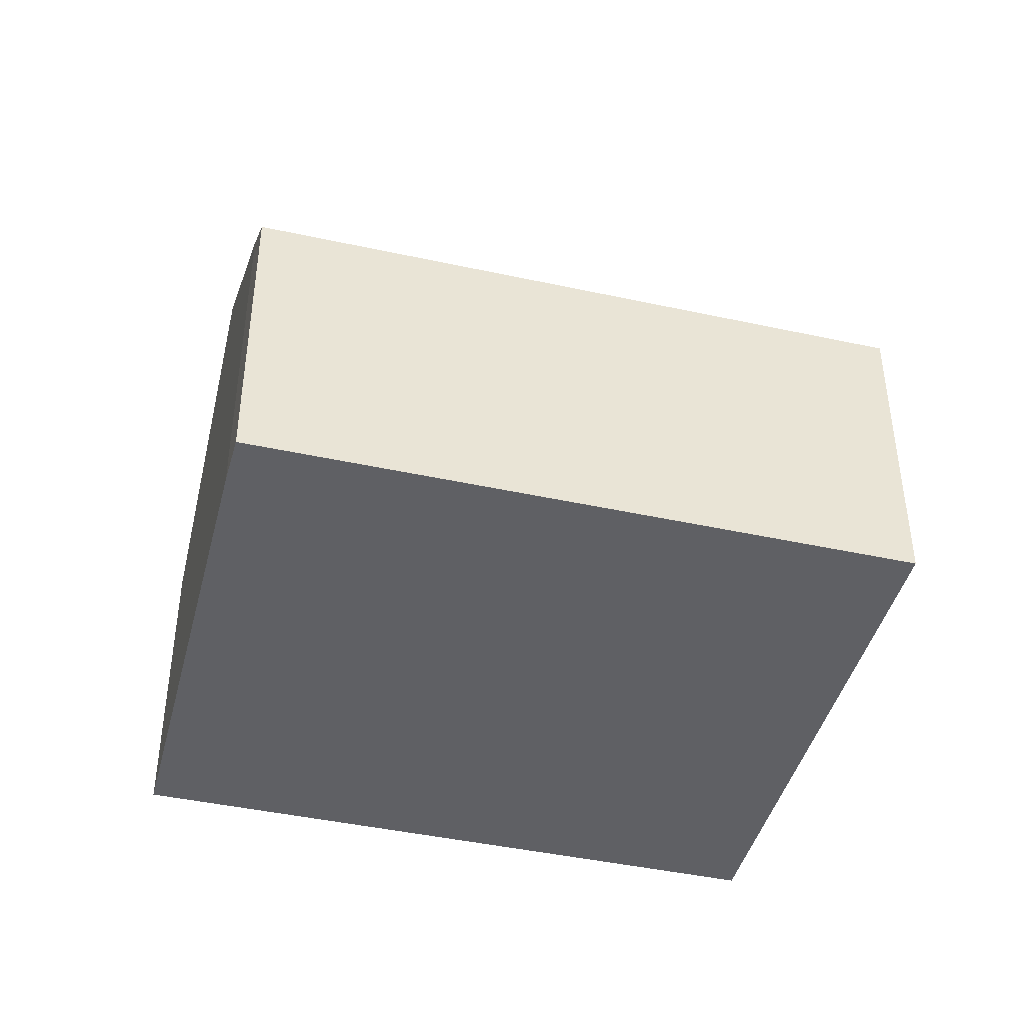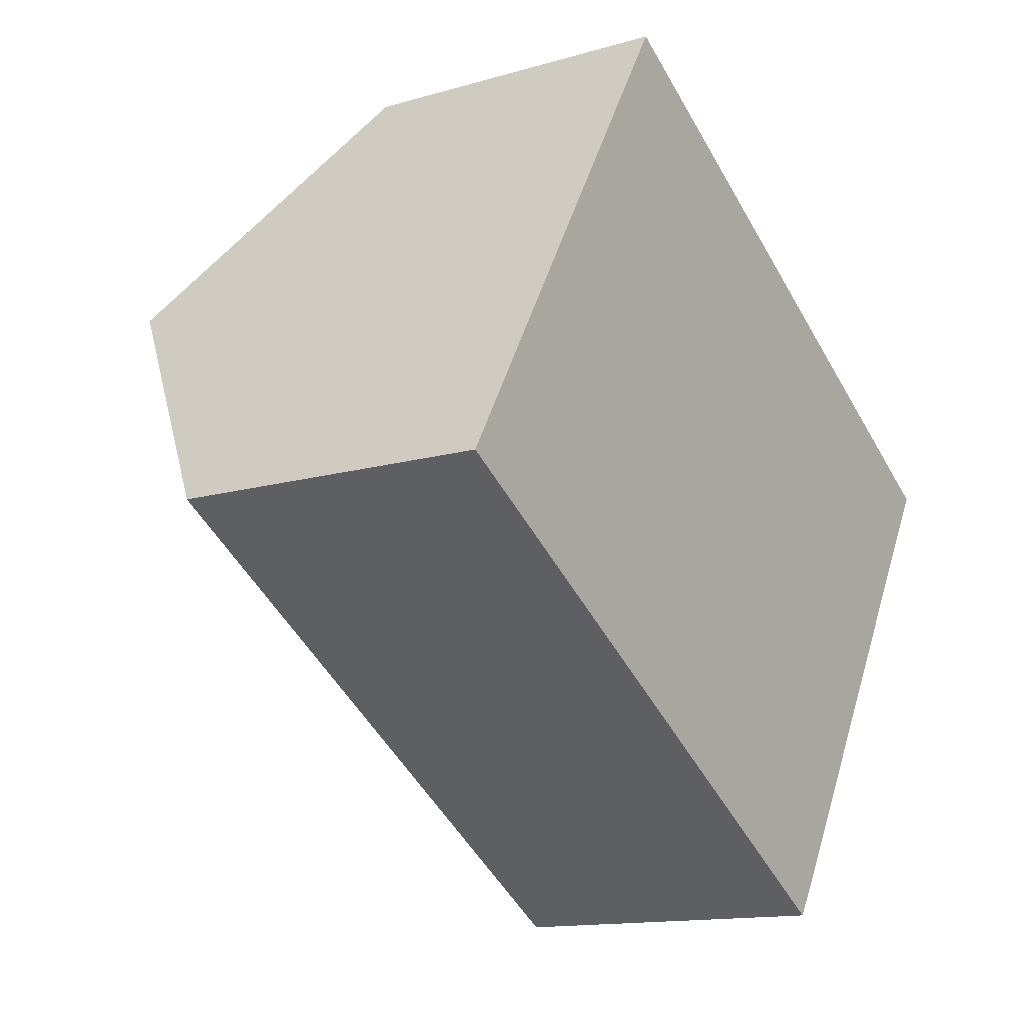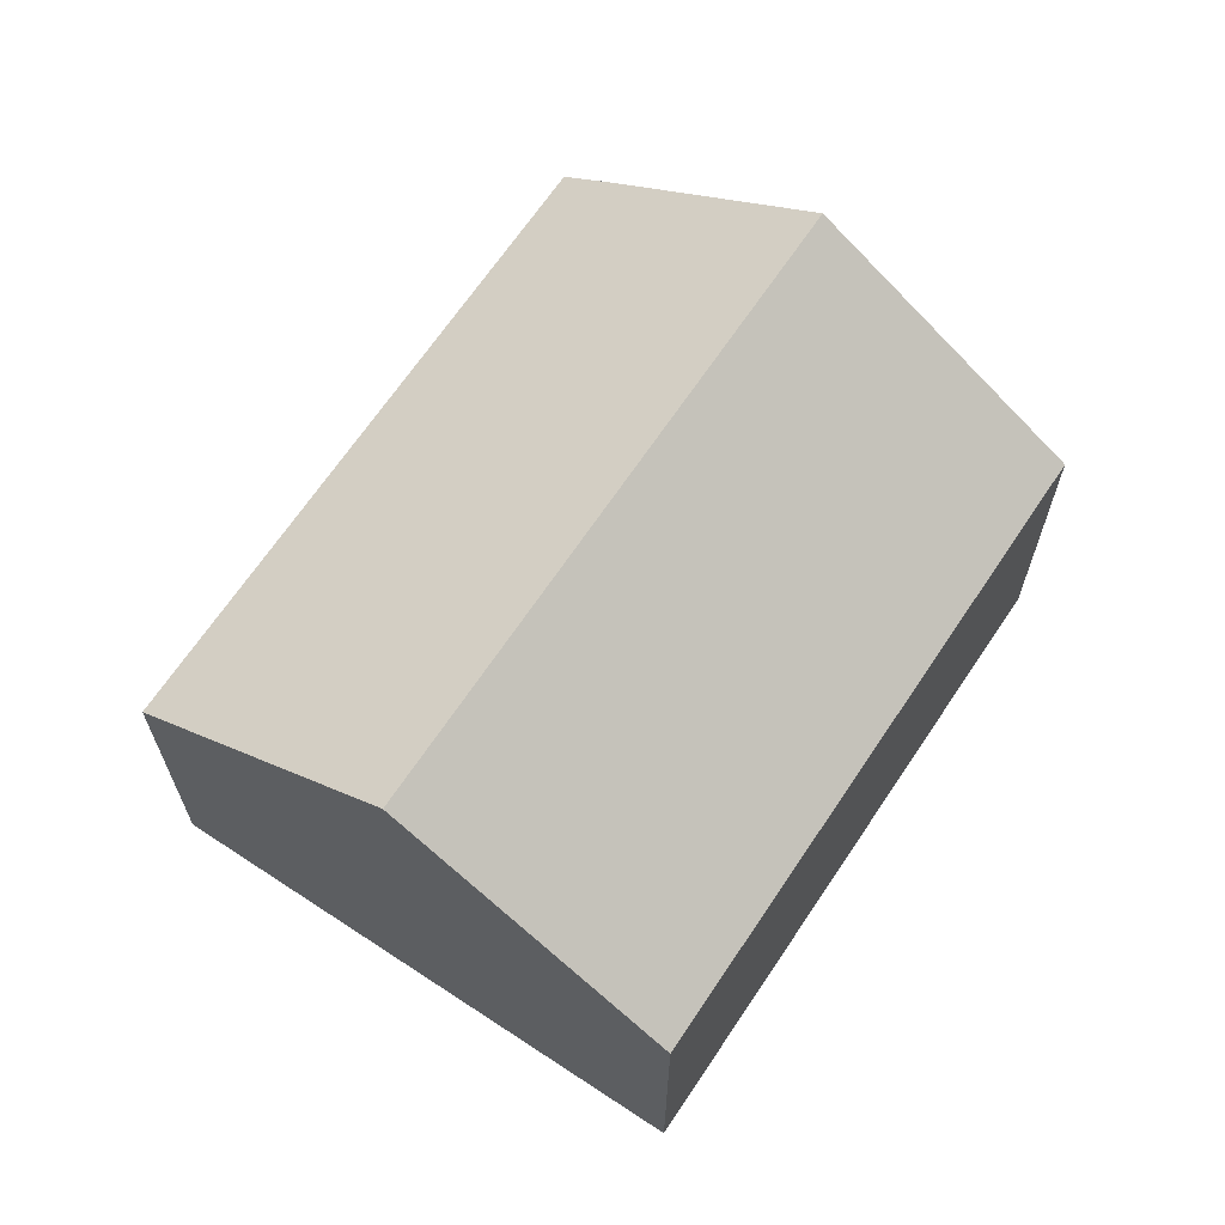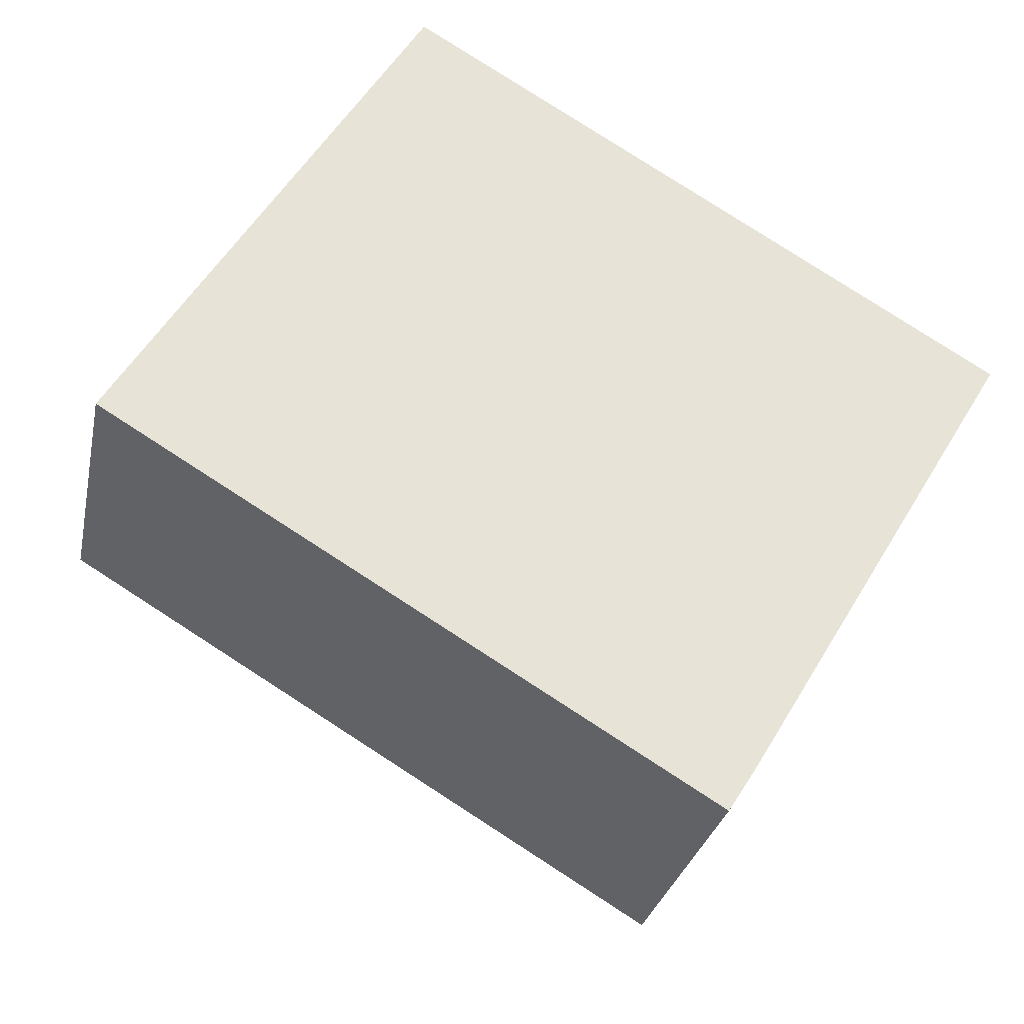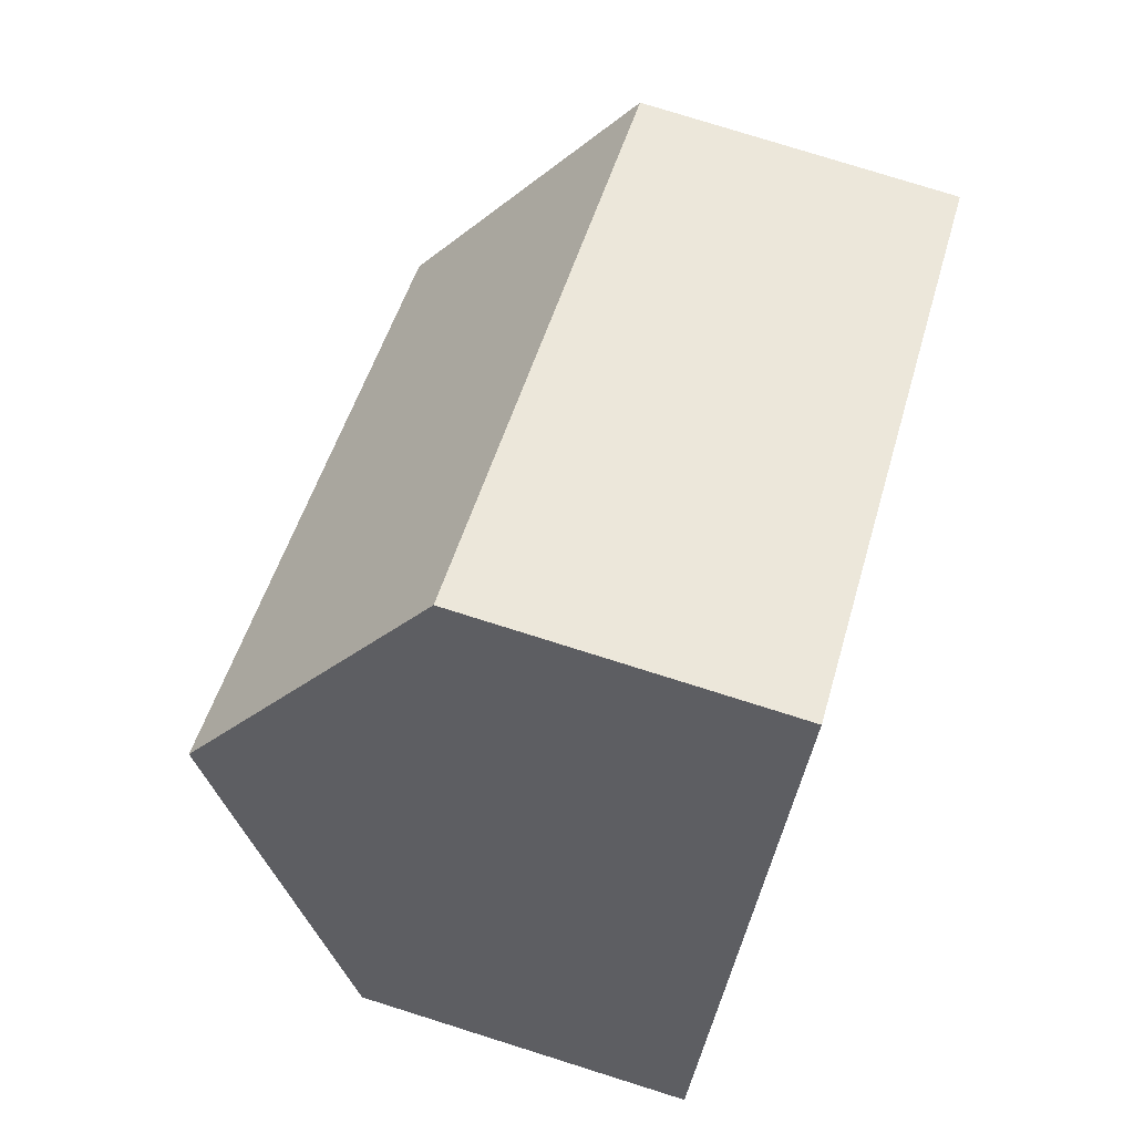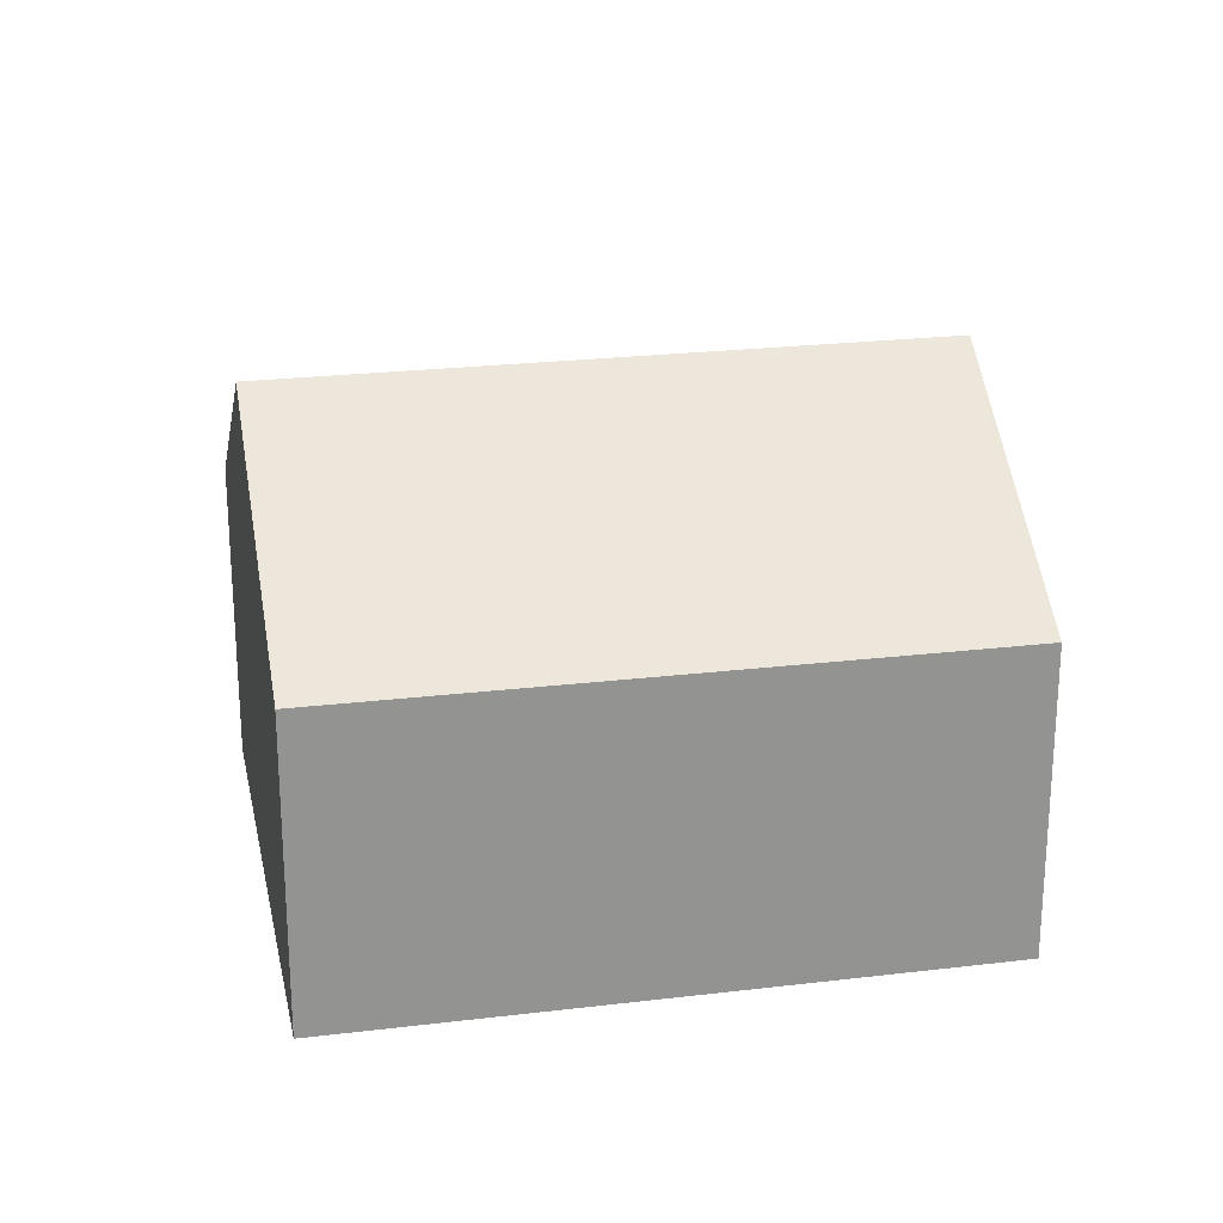
<metadata>
{"format":"obj","ext":"obj","renderer":"f3d","projection":"perspective","resolution":1024,"background":"white","views":[{"elev":-43.6,"azim":-163.4,"up":"+Y"},{"elev":-13.6,"azim":-56.6,"up":"+Z"},{"elev":66.8,"azim":-25.3,"up":"+Y"},{"elev":-28.4,"azim":-11.4,"up":"+Z"},{"elev":78.3,"azim":-72.6,"up":"+Z"},{"elev":23.7,"azim":19.6,"up":"+Y"}]}
</metadata>
<code>
v  12.6 4.547 1.986
v  2.121 7.246 3.501
v  4.241 4.553 7
v  10.5 7.246 -1.535
v  0 4.551 2.787e-16
v  8.787 5.048 -4.402
v  8.384 4.551 -5.041
v  8.384 3.087e-16 -5.041
v  0 0 0
v  2.121 -2.144e-16 3.501
v  4.241 -4.286e-16 7
v  12.6 -1.216e-16 1.986
v  8.787 2.695e-16 -4.402
v  10.5 9.399e-17 -1.535
g defaultobject
f 1 2 3
f 2 1 4
f 5 6 7
f 6 5 4
f 4 5 2
f 8 5 7
f 5 8 9
f 9 2 5
f 2 9 3
f 3 9 10
f 3 10 11
f 11 1 3
f 1 11 12
f 13 7 6
f 7 13 8
f 12 4 1
f 4 12 6
f 6 12 14
f 6 14 13
f 10 12 11
f 12 10 9
f 12 9 8
f 12 8 14
f 14 8 13

</code>
